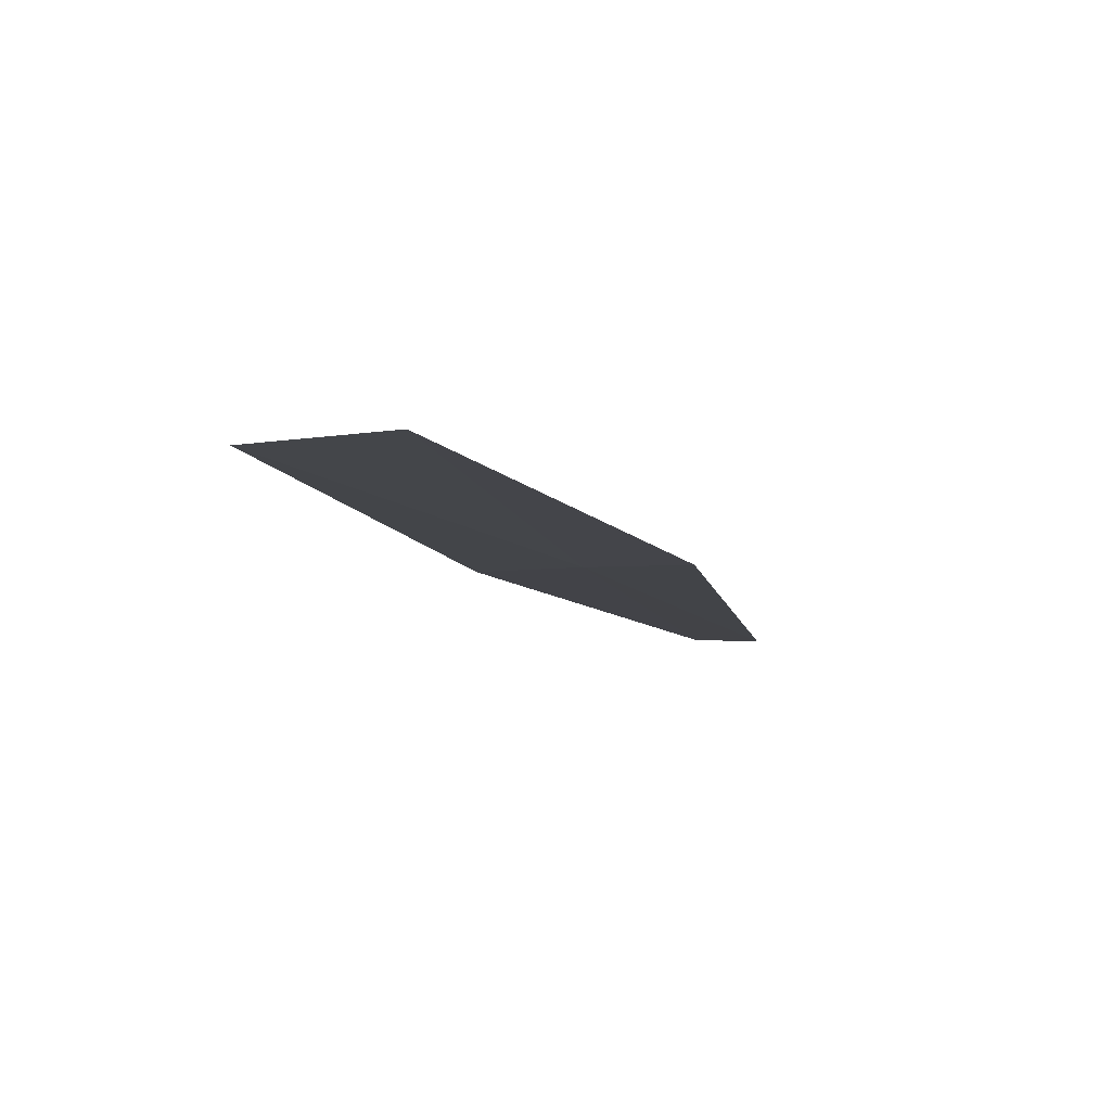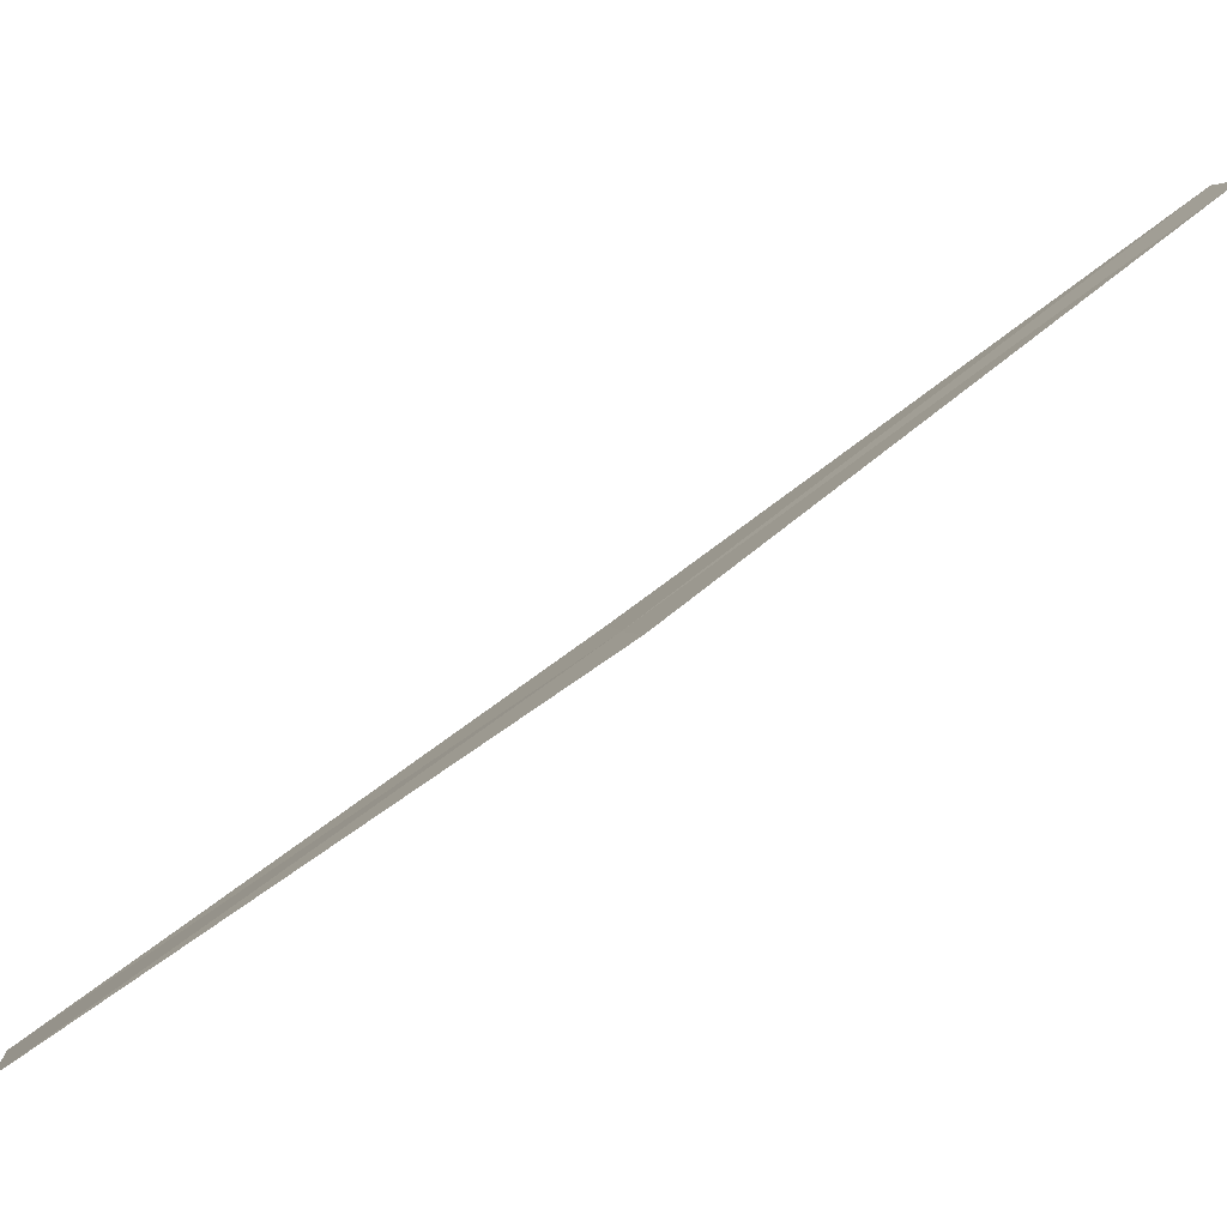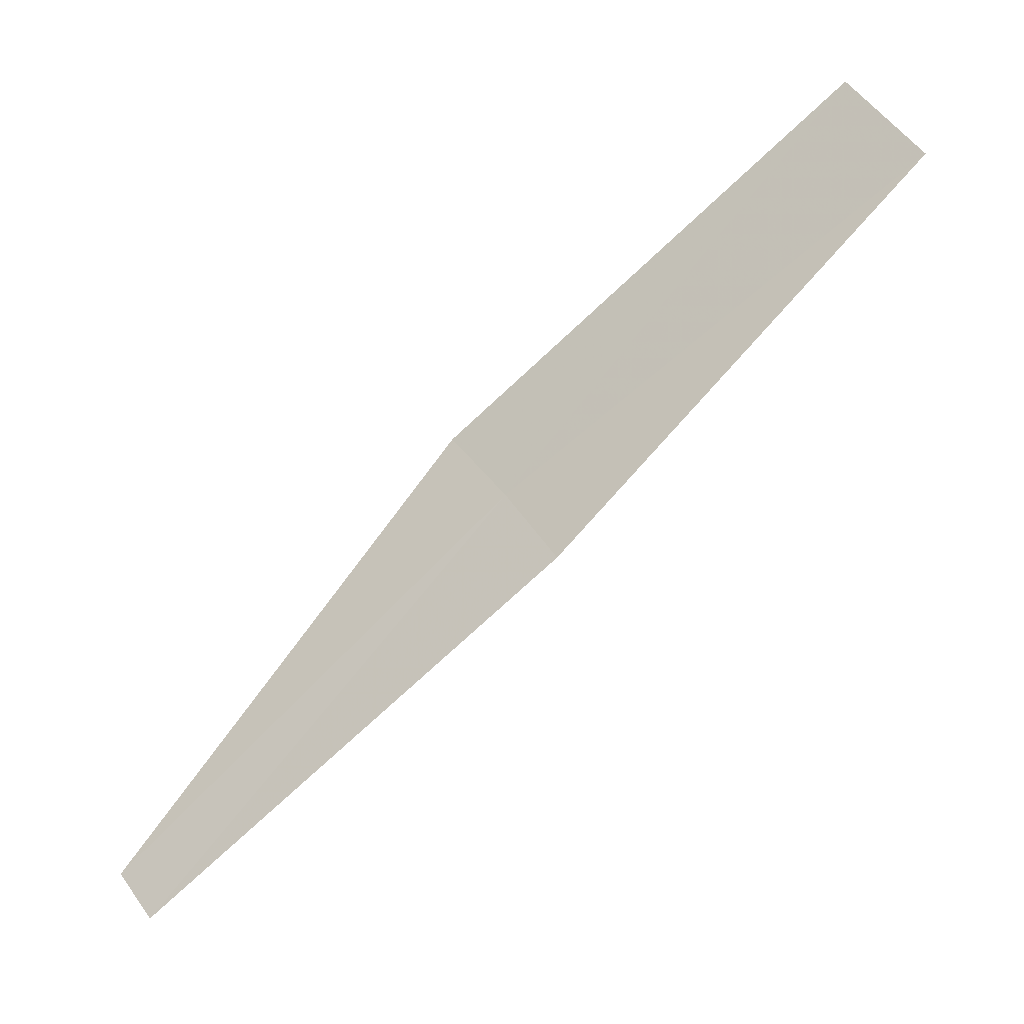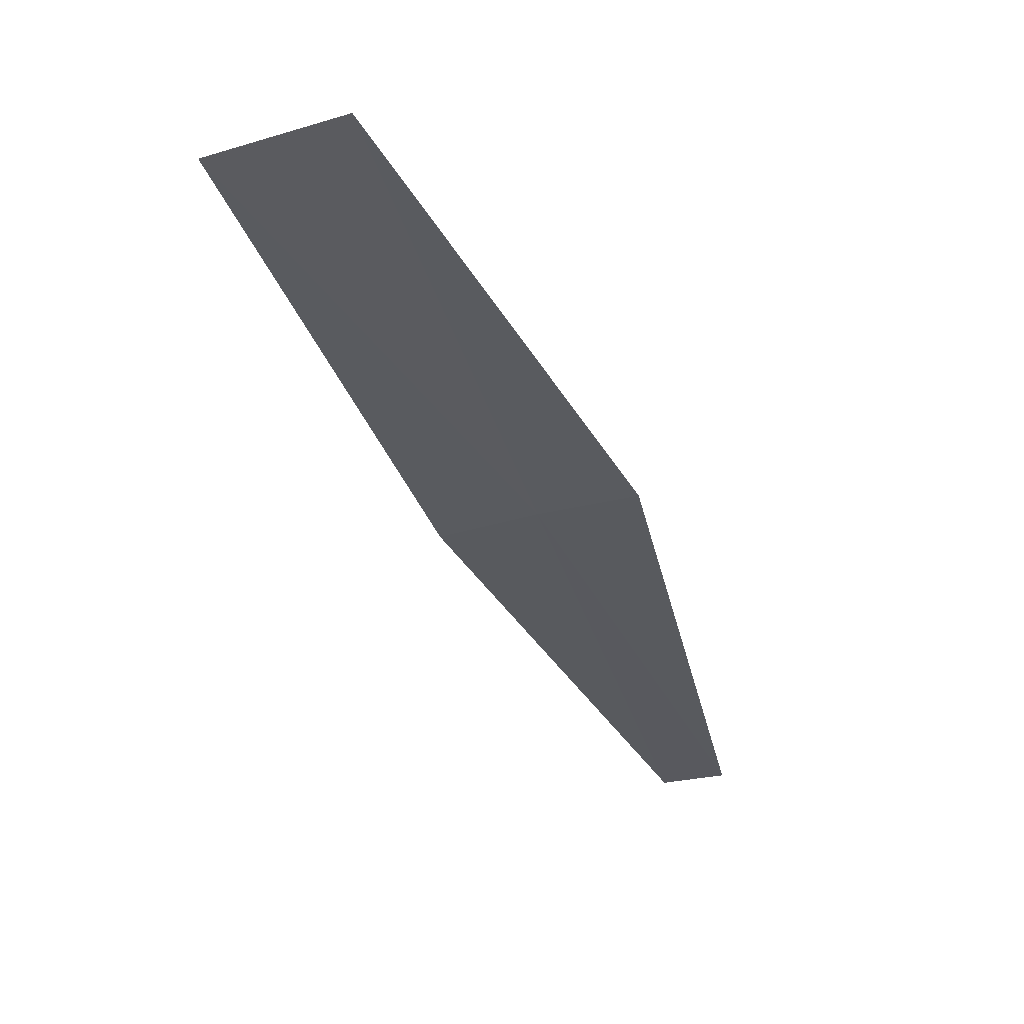
<metadata>
{"format":"obj","ext":"obj","renderer":"f3d","projection":"perspective","resolution":1024,"background":"white","views":[{"elev":-46.7,"azim":169.7,"up":"+Z"},{"elev":-9.9,"azim":-122.5,"up":"+Z"},{"elev":25.0,"azim":37.3,"up":"+Y"},{"elev":-70.0,"azim":172.4,"up":"+Z"}]}
</metadata>
<code>
v 1.636 3.437 37.87
v 2.424 4.356 37.06
v 1.853 3.331 37.92
v 2.14 4.495 37.01
v 1.413 3.53 37.82
v 1.115 2.342 38.81
v 0.9631 2.406 38.77
f 1 3 2
f 1 4 5
f 1 6 3
f 1 7 6
f 1 5 7
f 1 2 4

</code>
